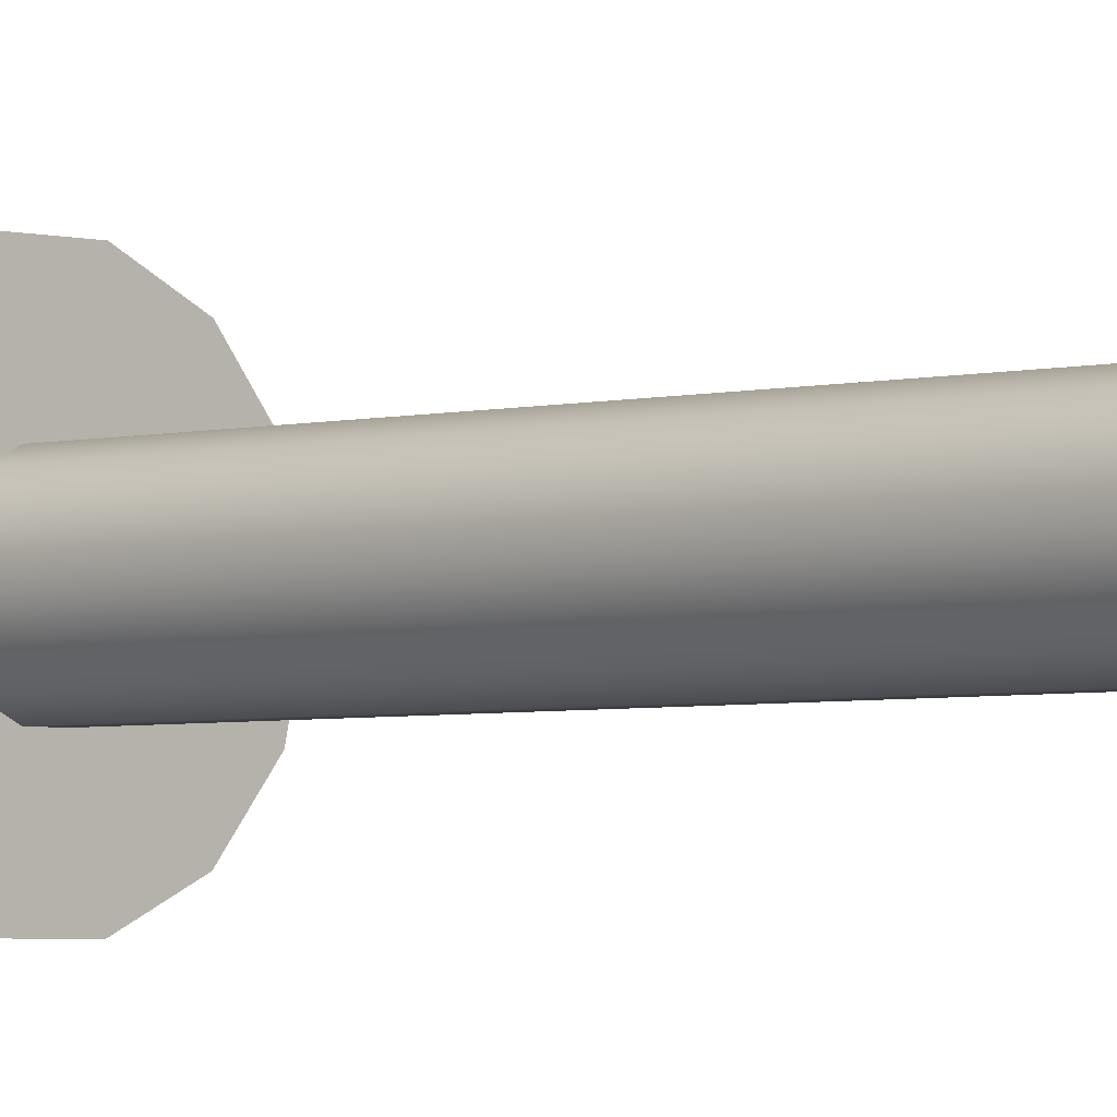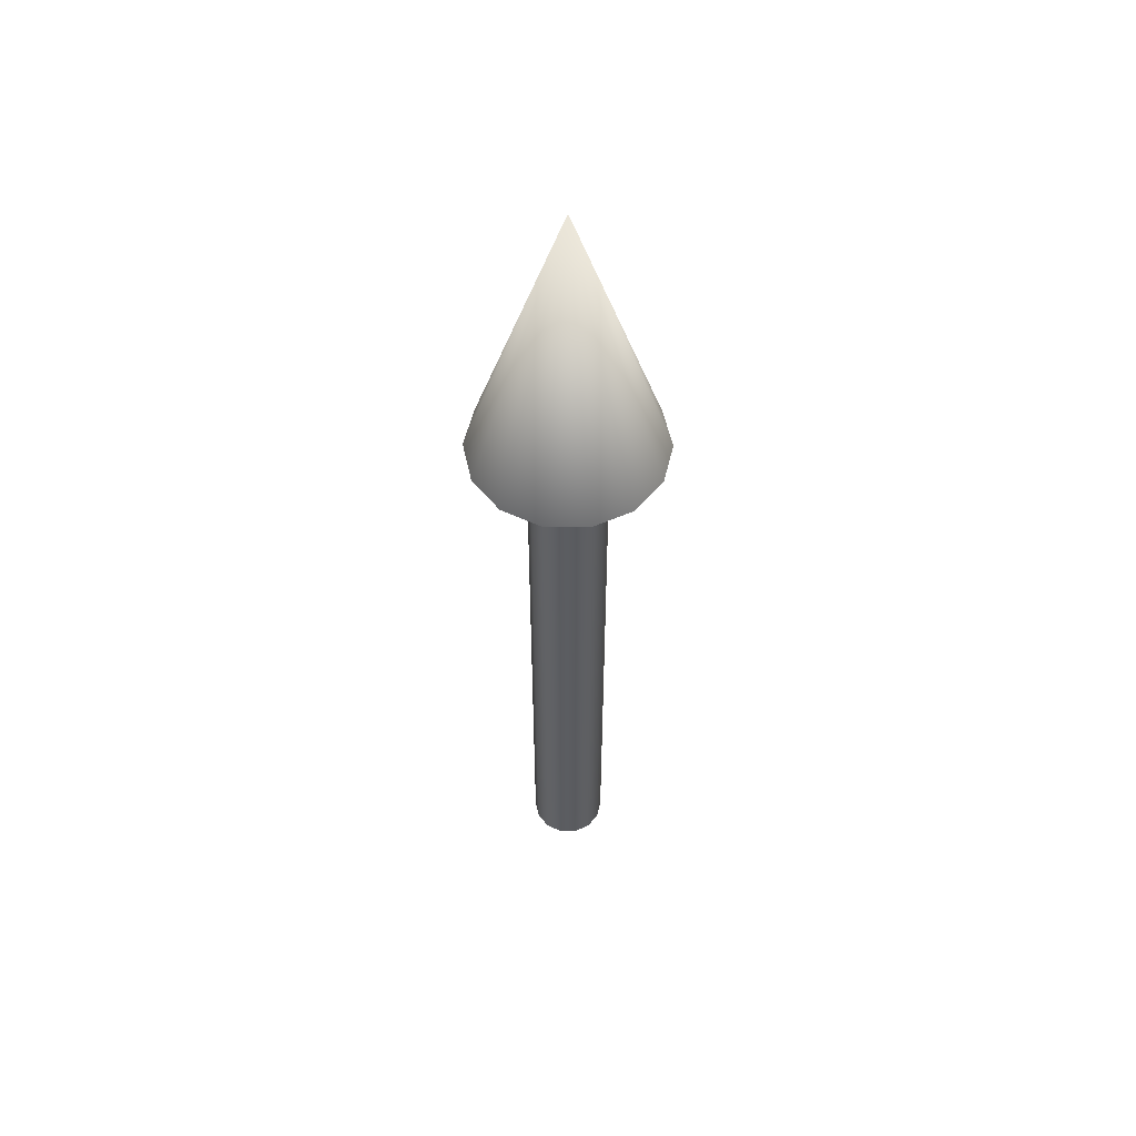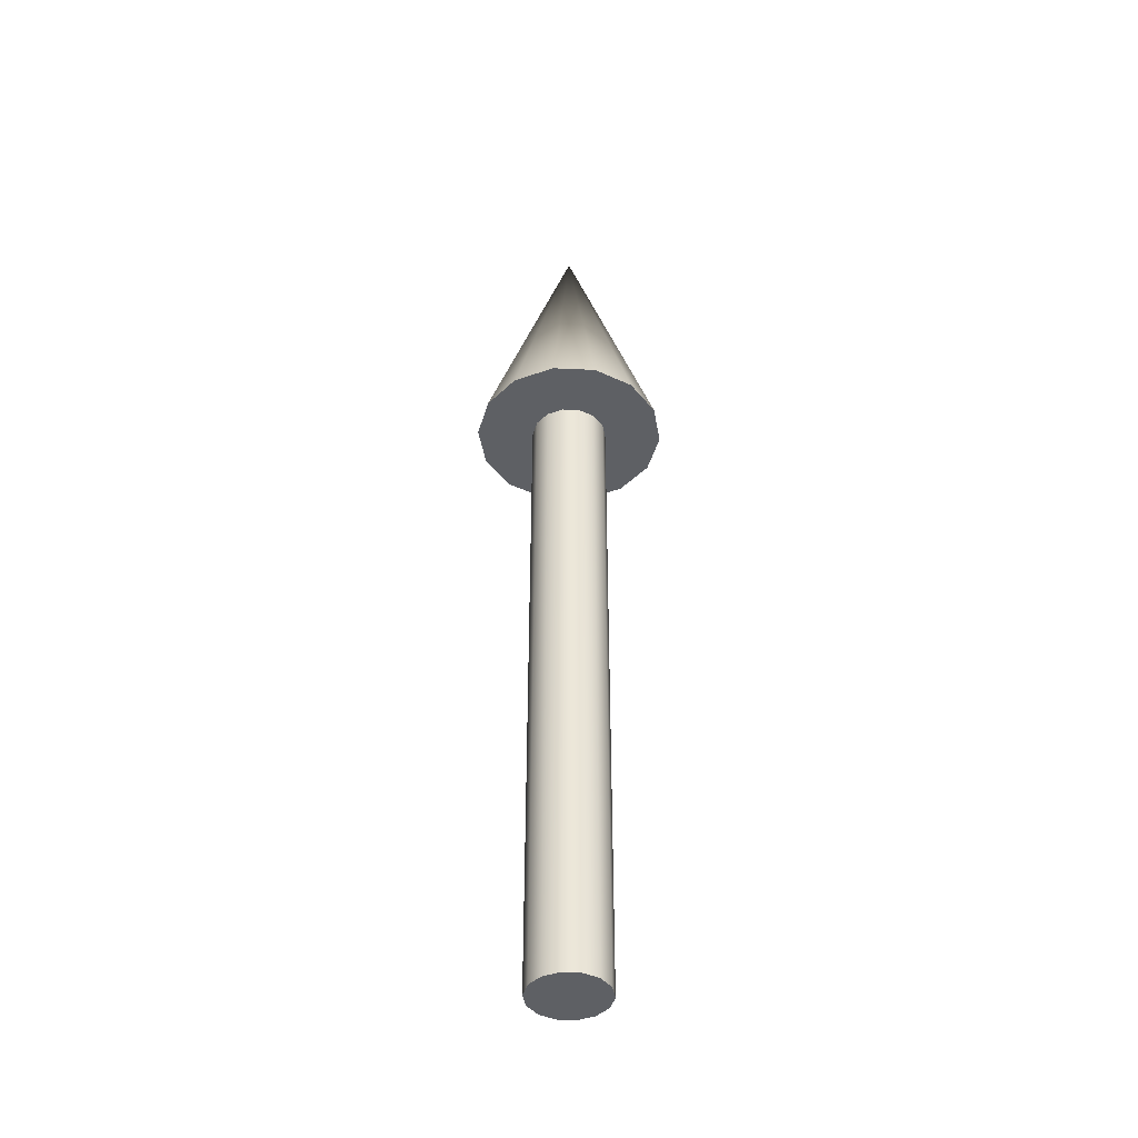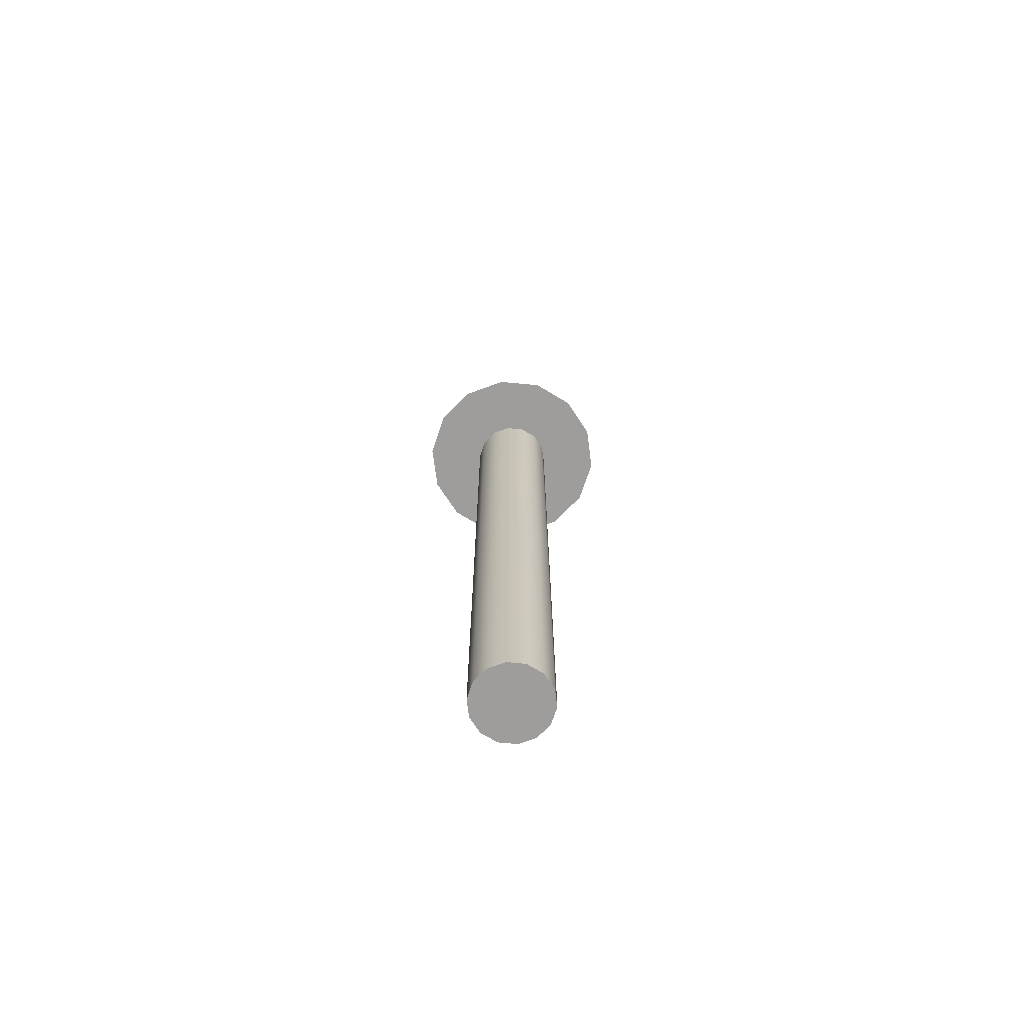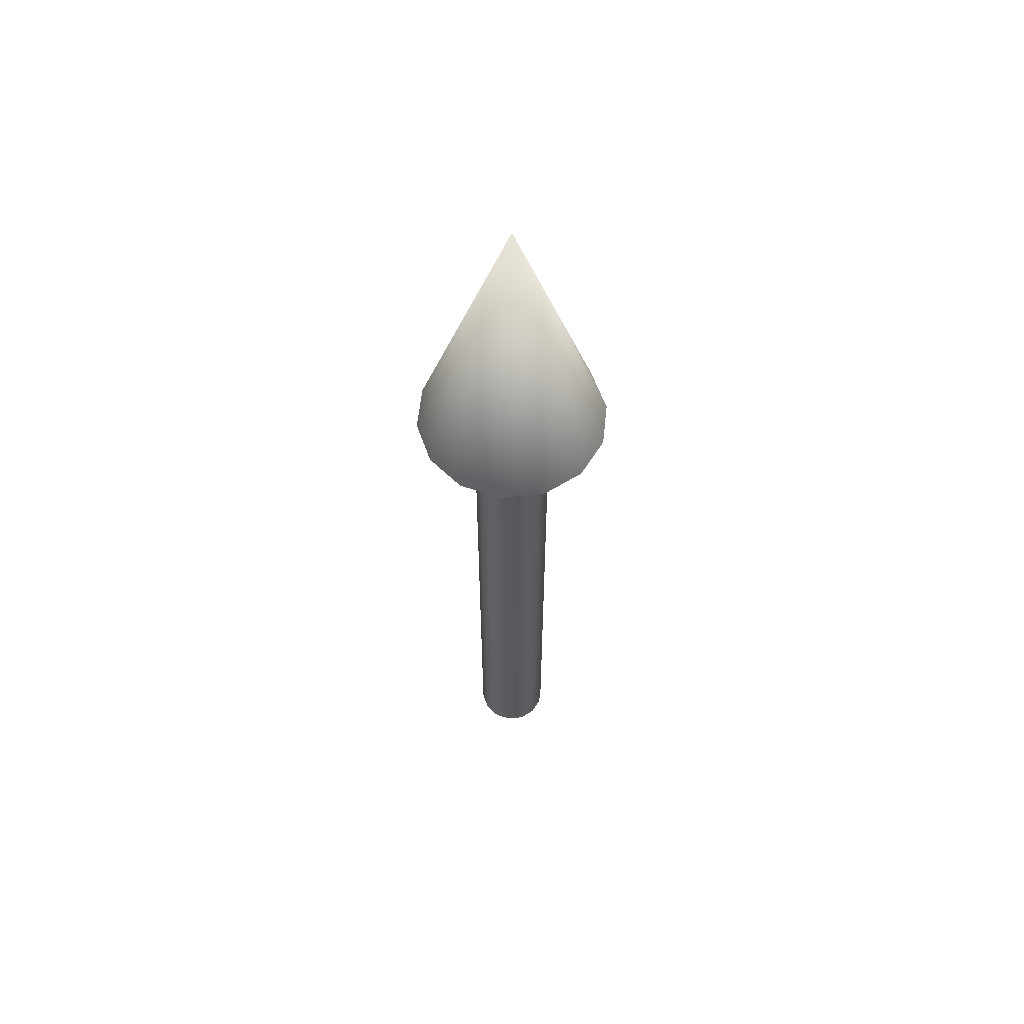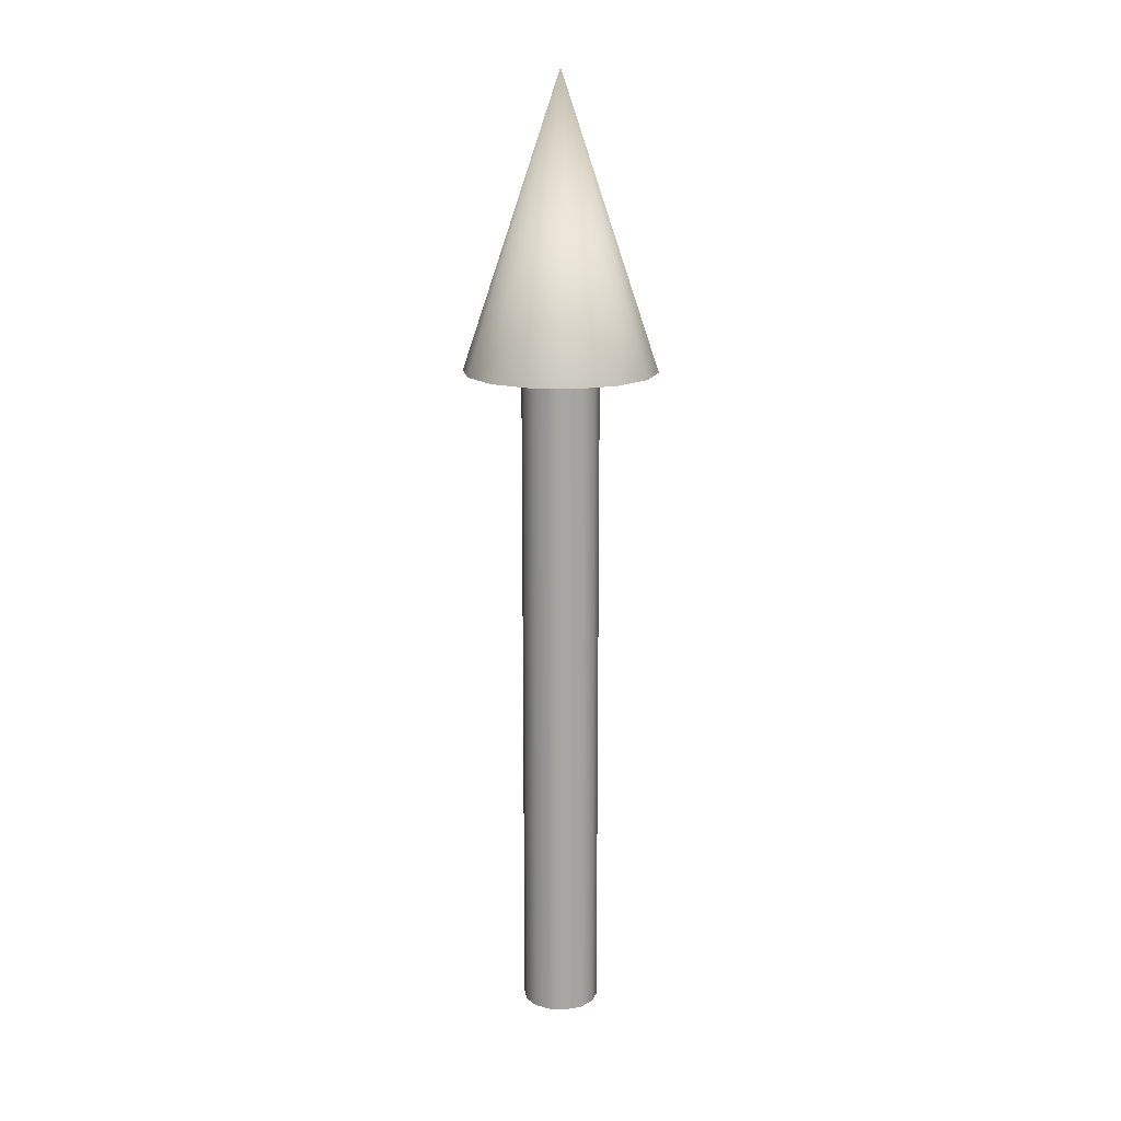
<metadata>
{"format":"obj","ext":"obj","renderer":"f3d","projection":"perspective","resolution":1024,"background":"white","views":[{"elev":-3.1,"azim":134.9,"up":"+Y"},{"elev":54.3,"azim":-76.6,"up":"+Z"},{"elev":-43.0,"azim":-131.7,"up":"+Z"},{"elev":-70.4,"azim":-56.9,"up":"+Z"},{"elev":59.9,"azim":-83.9,"up":"+Z"},{"elev":15.6,"azim":-150.0,"up":"+Z"}]}
</metadata>
<code>
v 0.04 0 0
v 0.03604 0.01735 0
v 0.02494 0.03127 0
v 0.008901 0.039 0
v -0.008901 0.039 0
v -0.02494 0.03127 0
v -0.03604 0.01735 0
v -0.04 0 0
v -0.03604 -0.01735 0
v -0.02494 -0.03127 0
v -0.008901 -0.039 0
v 0.008901 -0.039 0
v 0.02494 -0.03127 0
v 0.03604 -0.01735 0
v 0.04 0 0
v 0.03604 0.01735 0
v 0.02494 0.03127 0
v 0.008901 0.039 0
v -0.008901 0.039 0
v -0.02494 0.03127 0
v -0.03604 0.01735 0
v -0.04 0 0
v -0.03604 -0.01735 0
v -0.02494 -0.03127 0
v -0.008901 -0.039 0
v 0.008901 -0.039 0
v 0.02494 -0.03127 0
v 0.03604 -0.01735 0
v 0.04 0 0.7
v 0.03604 0.01735 0.7
v 0.02494 0.03127 0.7
v 0.008901 0.039 0.7
v -0.008901 0.039 0.7
v -0.02494 0.03127 0.7
v -0.03604 0.01735 0.7
v -0.04 0 0.7
v -0.03604 -0.01735 0.7
v -0.02494 -0.03127 0.7
v -0.008901 -0.039 0.7
v 0.008901 -0.039 0.7
v 0.02494 -0.03127 0.7
v 0.03604 -0.01735 0.7
v 0.04 0 0.7
v 0.03604 0.01735 0.7
v 0.02494 0.03127 0.7
v 0.008901 0.039 0.7
v -0.008901 0.039 0.7
v -0.02494 0.03127 0.7
v -0.03604 0.01735 0.7
v -0.04 0 0.7
v -0.03604 -0.01735 0.7
v -0.02494 -0.03127 0.7
v -0.008901 -0.039 0.7
v 0.008901 -0.039 0.7
v 0.02494 -0.03127 0.7
v 0.03604 -0.01735 0.7
v 0.1 0 0.7
v 0.0901 0.04339 0.7
v 0.06235 0.07818 0.7
v 0.02225 0.09749 0.7
v -0.02225 0.09749 0.7
v -0.06235 0.07818 0.7
v -0.0901 0.04339 0.7
v -0.1 0 0.7
v -0.0901 -0.04339 0.7
v -0.06235 -0.07818 0.7
v -0.02225 -0.09749 0.7
v 0.02225 -0.09749 0.7
v 0.06235 -0.07818 0.7
v 0.0901 -0.04339 0.7
v 0 0 1
v 0.1 0 0.7
v 0.0901 0.04339 0.7
v 0.06235 0.07818 0.7
v 0.02225 0.09749 0.7
v -0.02225 0.09749 0.7
v -0.06235 0.07818 0.7
v -0.0901 0.04339 0.7
v -0.1 0 0.7
v -0.0901 -0.04339 0.7
v -0.06235 -0.07818 0.7
v -0.02225 -0.09749 0.7
v 0.02225 -0.09749 0.7
v 0.06235 -0.07818 0.7
v 0.0901 -0.04339 0.7
f 1 3 2
f 1 4 3
f 1 5 4
f 1 6 5
f 1 7 6
f 1 8 7
f 1 9 8
f 1 10 9
f 1 11 10
f 1 12 11
f 1 13 12
f 1 14 13
f 15 30 29
f 15 16 30
f 16 31 30
f 16 17 31
f 17 32 31
f 17 18 32
f 18 33 32
f 18 19 33
f 19 34 33
f 19 20 34
f 20 35 34
f 20 21 35
f 21 36 35
f 21 22 36
f 22 37 36
f 22 23 37
f 23 38 37
f 23 24 38
f 24 39 38
f 24 25 39
f 25 40 39
f 25 26 40
f 26 41 40
f 26 27 41
f 27 42 41
f 27 28 42
f 28 29 42
f 28 15 29
f 43 58 57
f 43 44 58
f 44 59 58
f 44 45 59
f 45 60 59
f 45 46 60
f 46 61 60
f 46 47 61
f 47 62 61
f 47 48 62
f 48 63 62
f 48 49 63
f 49 64 63
f 49 50 64
f 50 65 64
f 50 51 65
f 51 66 65
f 51 52 66
f 52 67 66
f 52 53 67
f 53 68 67
f 53 54 68
f 54 69 68
f 54 55 69
f 55 70 69
f 55 56 70
f 56 57 70
f 56 43 57
f 71 72 73
f 71 73 74
f 71 74 75
f 71 75 76
f 71 76 77
f 71 77 78
f 71 78 79
f 71 79 80
f 71 80 81
f 71 81 82
f 71 82 83
f 71 83 84
f 71 84 85
f 71 85 72

</code>
